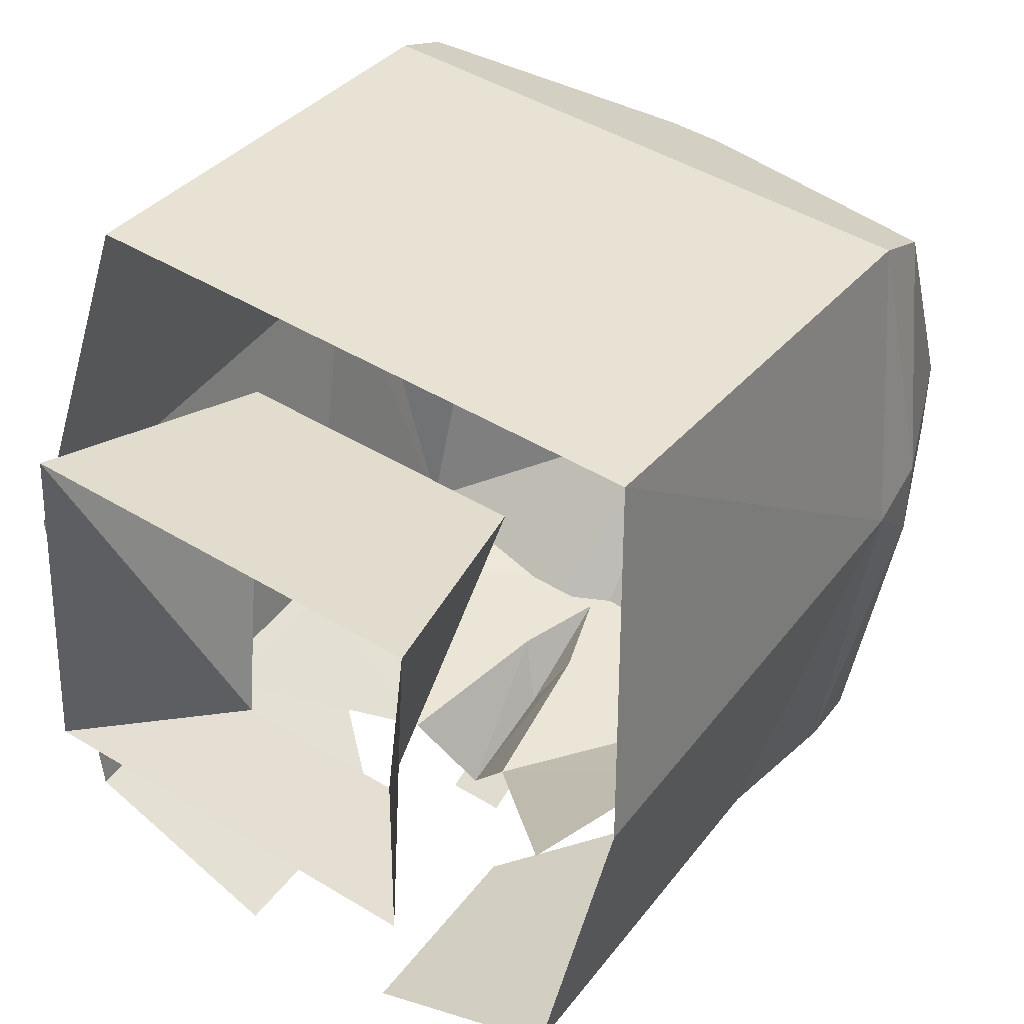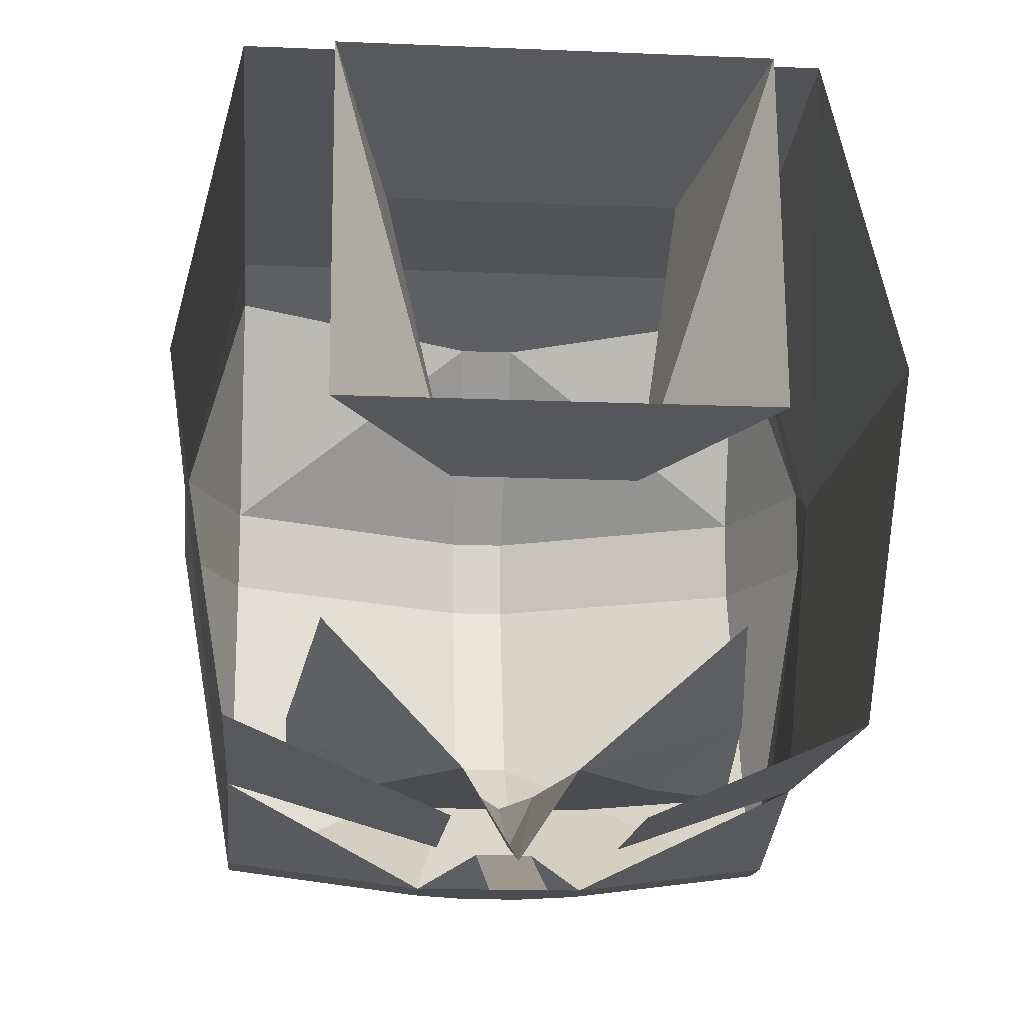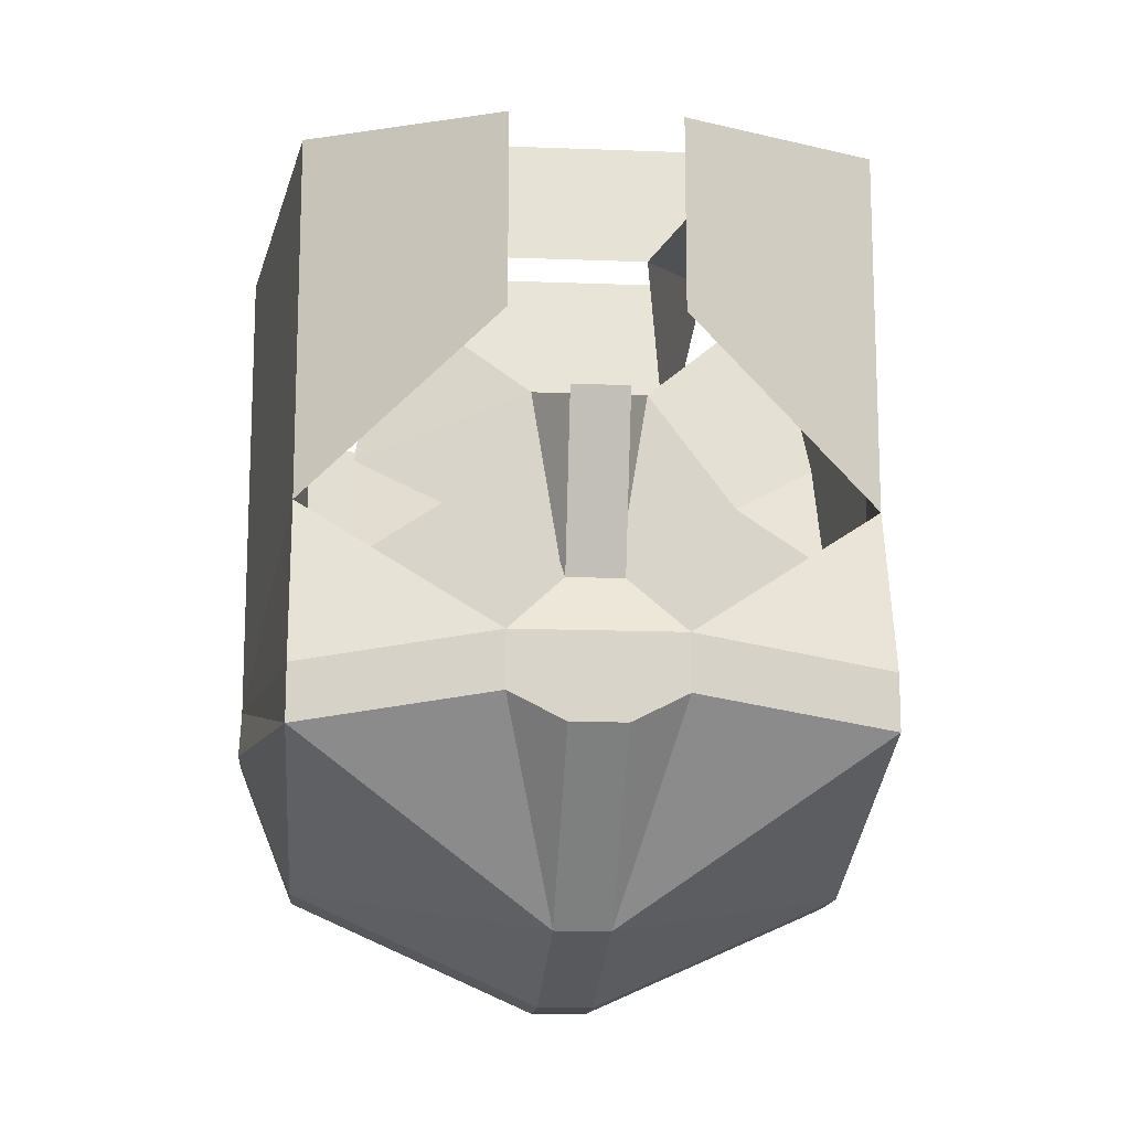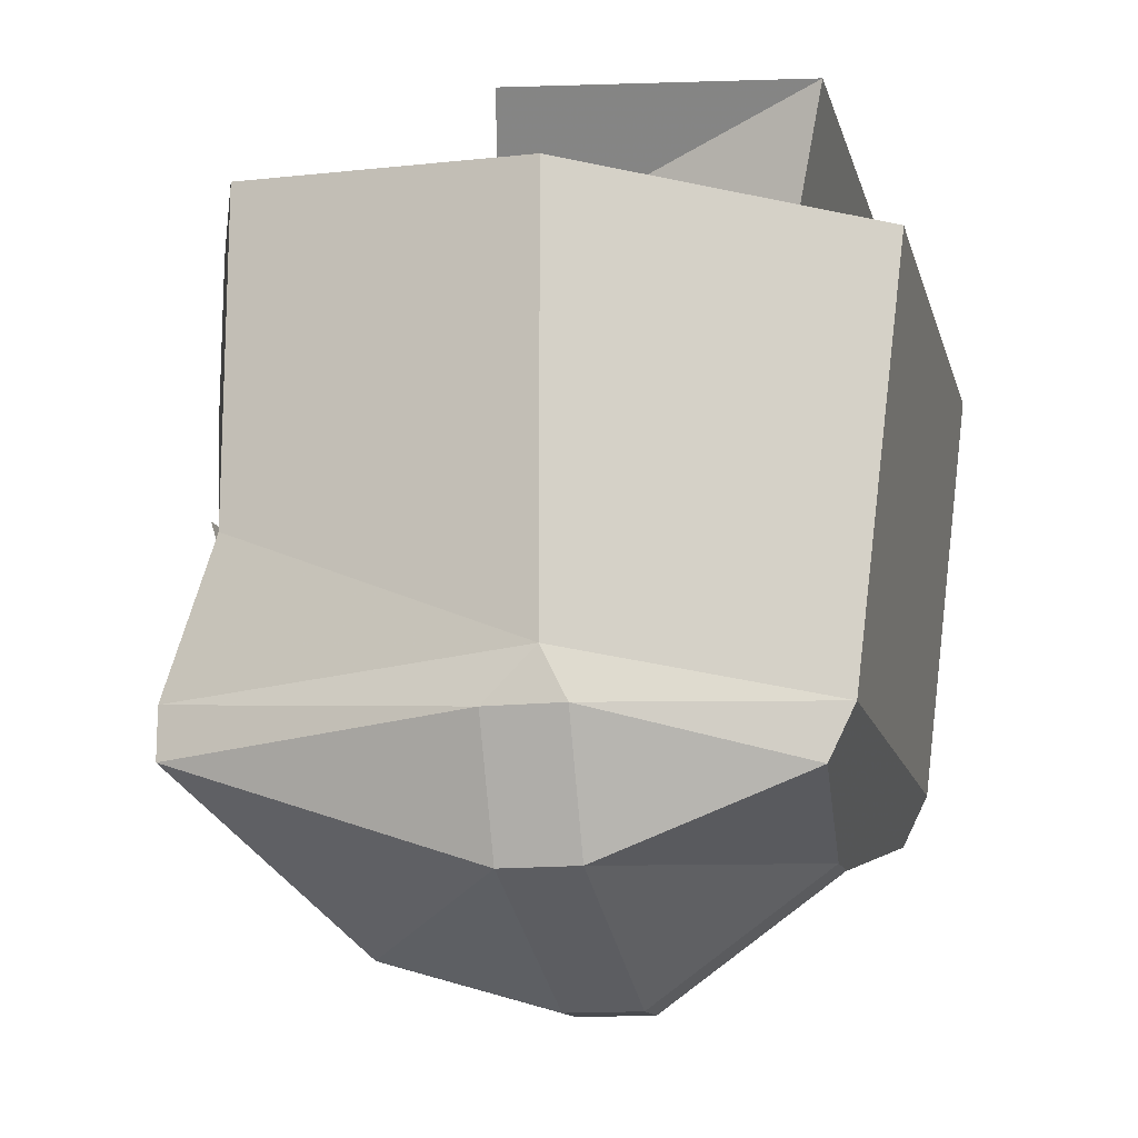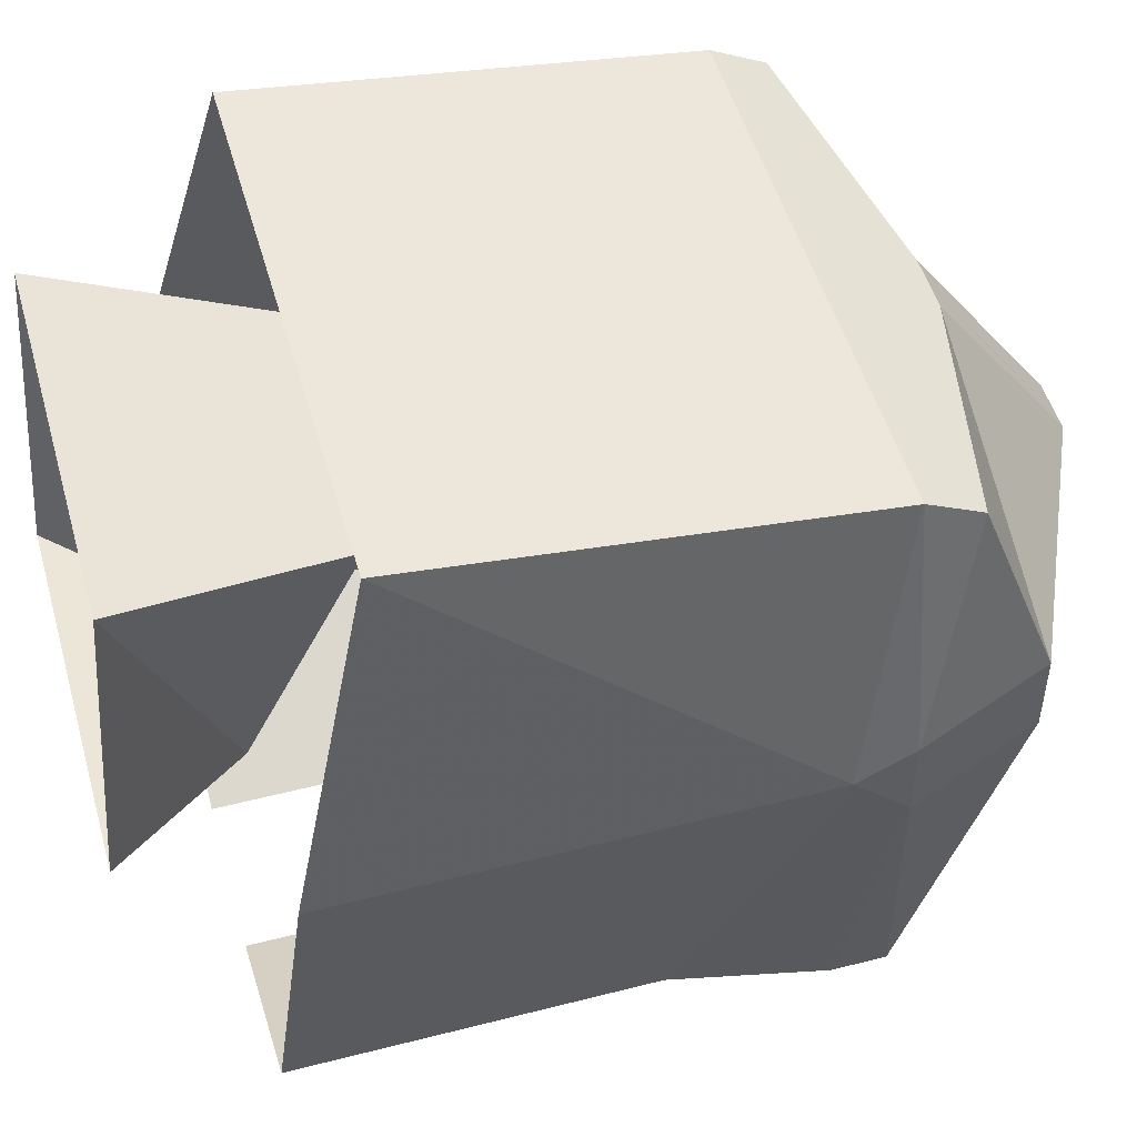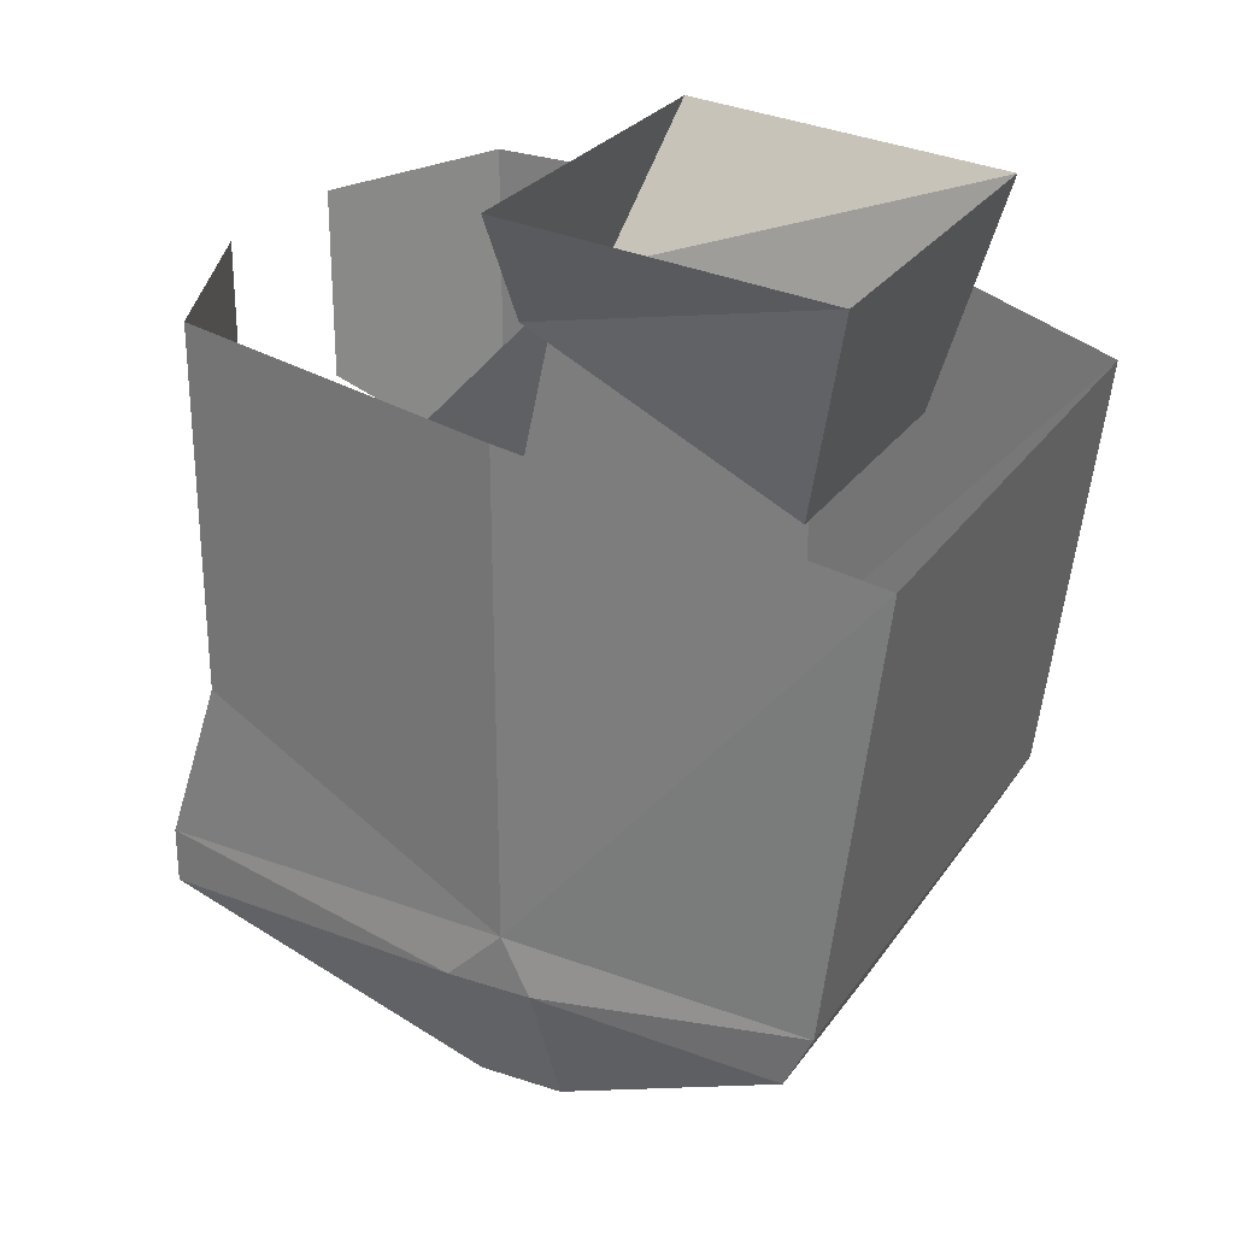
<metadata>
{"format":"obj","ext":"obj","renderer":"f3d","projection":"perspective","resolution":1024,"background":"white","views":[{"elev":45.6,"azim":-144.9,"up":"+Z"},{"elev":-15.2,"azim":174.8,"up":"+Z"},{"elev":-14.4,"azim":175.2,"up":"+Y"},{"elev":-14.1,"azim":-75.9,"up":"+Y"},{"elev":50.4,"azim":-105.7,"up":"+Z"},{"elev":26.9,"azim":-62.9,"up":"+Y"}]}
</metadata>
<code>
v 0.03906 -1.422 -0.1328
v 0.0625 -1.43 -0.1328
v 0.007812 -1.43 -0.1328
v 0.03906 -1.414 -0.1328
v 0.0625 -1.398 -0.1172
v 0.01562 -1.383 -0.1328
v 0.05469 -1.344 -0.1016
v 0.02344 -1.438 -0.1328
v 0.02344 -1.453 -0.1328
v 0 -1.453 -0.1328
v 0 -1.422 -0.1484
v 0 -1.391 -0.1562
v -0.007812 -1.43 -0.1328
v -0.0625 -1.43 -0.1328
v -0.03906 -1.422 -0.1328
v -0.03906 -1.414 -0.1328
v -0.01562 -1.383 -0.1328
v -0.02344 -1.453 -0.1328
v -0.02344 -1.438 -0.1328
v 0.05469 -1.289 0.03125
v 0.03906 -1.352 0.01562
v 0.02344 -1.32 -0.07031
v 0.05469 -1.281 -0.0625
v -0.05469 -1.281 -0.0625
v -0.02344 -1.32 -0.07031
v -0.05469 -1.289 0.03125
v -0.03906 -1.352 0.01562
v 0.07812 -1.484 0.03125
v 0.09375 -1.469 -0.03125
v 0.09375 -1.453 -0.03906
v 0.07812 -1.469 0.03906
v 0 -1.484 0.03125
v 0.007812 -1.5 0.02344
v 0.07812 -1.508 -0.03125
v 0.09375 -1.469 -0.05469
v 0.07812 -1.477 -0.1484
v 0.07812 -1.461 -0.1484
v 0.07812 -1.414 -0.1328
v 0.07812 -1.312 -0.1328
v 0.09375 -1.32 -0.03906
v 0.07812 -1.344 0.05469
v -0.07812 -1.344 0.05469
v -0.07812 -1.469 0.03906
v -0.07812 -1.484 0.03125
v -0.007812 -1.5 0.02344
v -0.007812 -1.539 -0.03125
v 0.007812 -1.539 -0.03125
v 0.07812 -1.508 -0.05469
v 0.007812 -1.523 -0.1094
v 0.02344 -1.469 -0.1562
v 0.02344 -1.453 -0.1562
v -0.02344 -1.469 -0.1562
v -0.02344 -1.453 -0.1562
v 0.007812 -1.438 -0.1484
v -0.007812 -1.438 -0.1484
v 0.007812 -1.391 -0.1641
v -0.007812 -1.391 -0.1641
v -0.09375 -1.453 -0.03906
v -0.09375 -1.469 -0.03125
v -0.07812 -1.508 -0.03125
v -0.007812 -1.539 -0.05469
v 0.007812 -1.539 -0.05469
v -0.007812 -1.523 -0.1094
v -0.007812 -1.477 -0.1562
v 0.007812 -1.477 -0.1562
v -0.07812 -1.477 -0.1484
v -0.07812 -1.461 -0.1484
v -0.07812 -1.414 -0.1328
v -0.07812 -1.312 -0.1328
v -0.02344 -1.367 -0.1562
v -0.02344 -1.312 -0.1562
v -0.09375 -1.469 -0.05469
v -0.07812 -1.508 -0.05469
v -0.05469 -1.344 -0.1016
v -0.0625 -1.398 -0.1172
v 0.02344 -1.312 -0.1562
v 0.02344 -1.367 -0.1562
v -0.09375 -1.32 -0.03906
f 1 2 3
f 2 8 3
f 13 14 15
f 13 19 14
f 1 3 4
f 1 4 2
f 2 4 5
f 5 4 6
f 5 6 7
f 3 8 9
f 3 9 10
f 3 10 11
f 3 11 12
f 3 12 6
f 3 6 4
f 13 15 16
f 13 16 17
f 13 17 12
f 13 12 11
f 13 11 10
f 13 10 18
f 13 18 19
f 14 19 18
f 20 21 22
f 20 22 23
f 23 22 24
f 24 22 25
f 24 25 26
f 26 25 27
f 26 27 21
f 26 21 20
f 74 17 75
f 75 17 16
f 75 16 14
f 14 16 15
f 9 8 2
f 28 29 30
f 28 30 31
f 28 31 32
f 29 34 35
f 29 35 30
f 30 35 36
f 30 36 37
f 31 43 32
f 32 43 44
f 32 45 33
f 33 45 46
f 33 46 47
f 34 47 48
f 34 48 35
f 36 50 37
f 37 50 51
f 51 50 52
f 51 52 53
f 43 58 59
f 43 59 44
f 46 60 61
f 46 61 62
f 46 62 47
f 47 62 48
f 49 62 63
f 49 63 64
f 49 64 65
f 50 65 52
f 52 65 64
f 52 66 53
f 53 66 67
f 72 58 67
f 72 67 66
f 72 73 59
f 72 59 58
f 61 60 73
f 61 63 62
f 73 60 59
f 28 32 33
f 28 33 34
f 28 34 29
f 30 37 38
f 30 38 39
f 30 39 40
f 30 40 41
f 30 41 31
f 31 41 42
f 31 42 43
f 32 44 45
f 33 47 34
f 35 48 36
f 36 48 49
f 36 49 50
f 37 51 38
f 51 53 54
f 54 53 55
f 54 55 56
f 56 55 57
f 44 59 60
f 44 60 45
f 45 60 46
f 48 62 49
f 49 65 50
f 52 64 63
f 52 63 66
f 53 67 68
f 68 67 58
f 68 58 69
f 68 69 70
f 70 69 71
f 72 66 73
f 61 73 63
f 63 73 66
f 76 39 77
f 77 39 38
f 58 78 69
f 78 58 42
f 42 58 43

</code>
